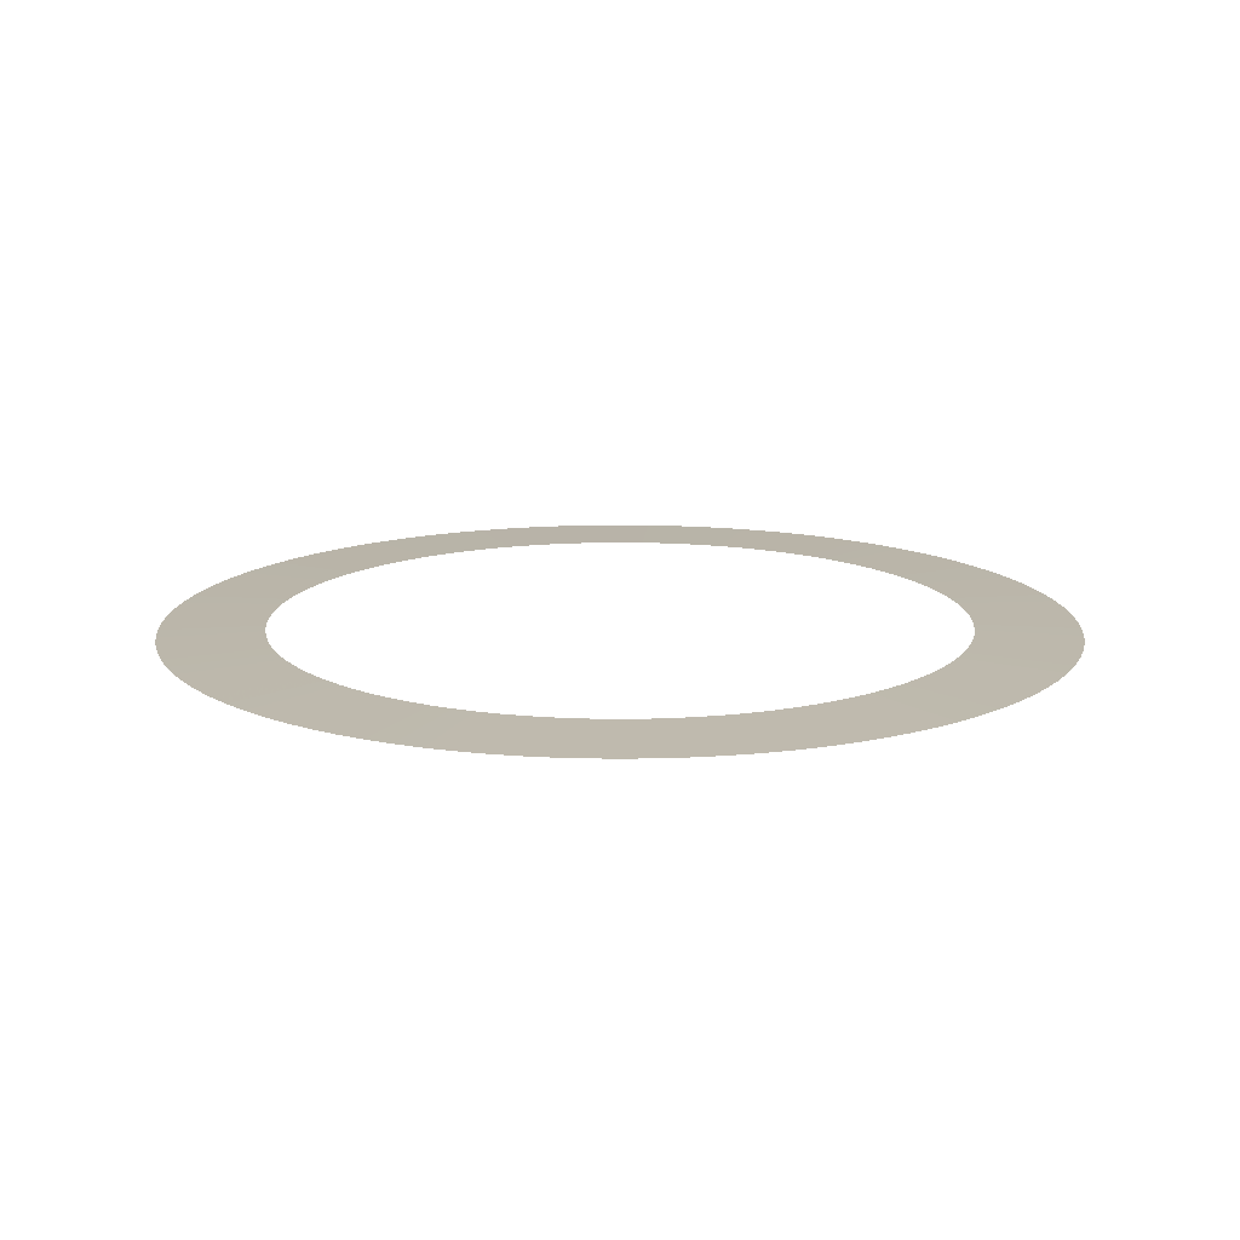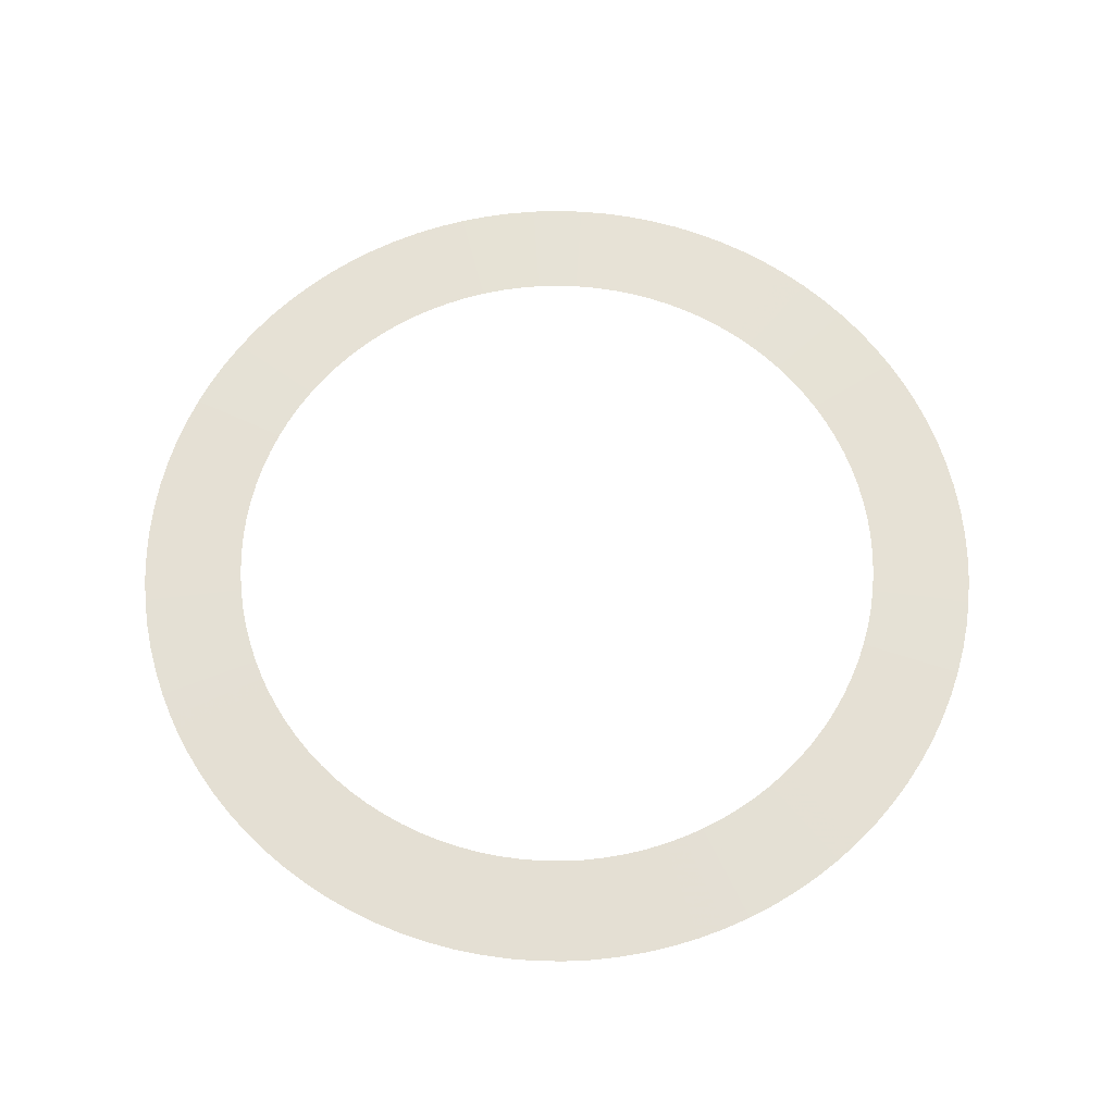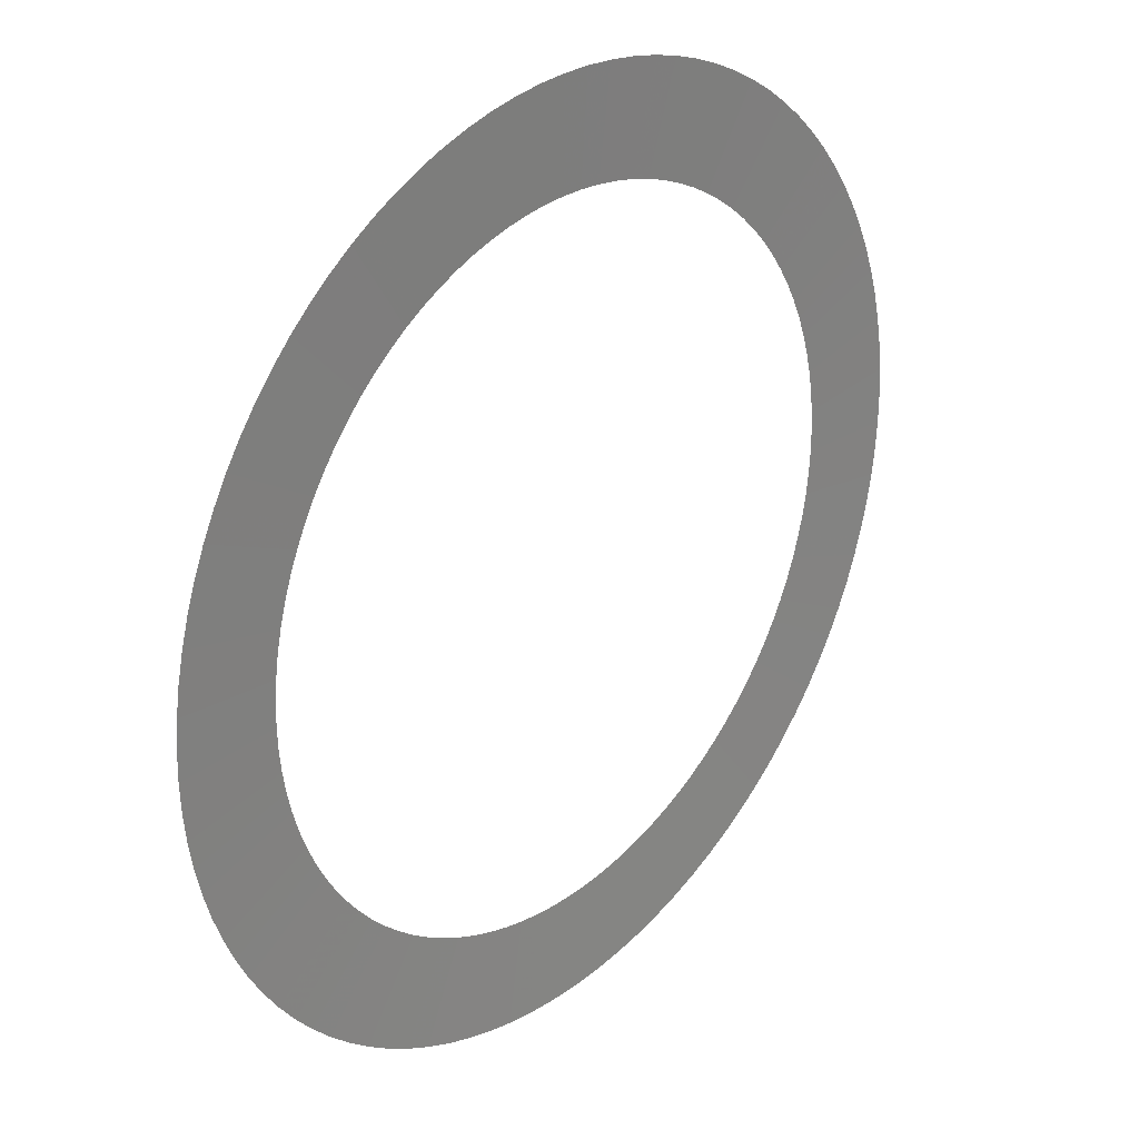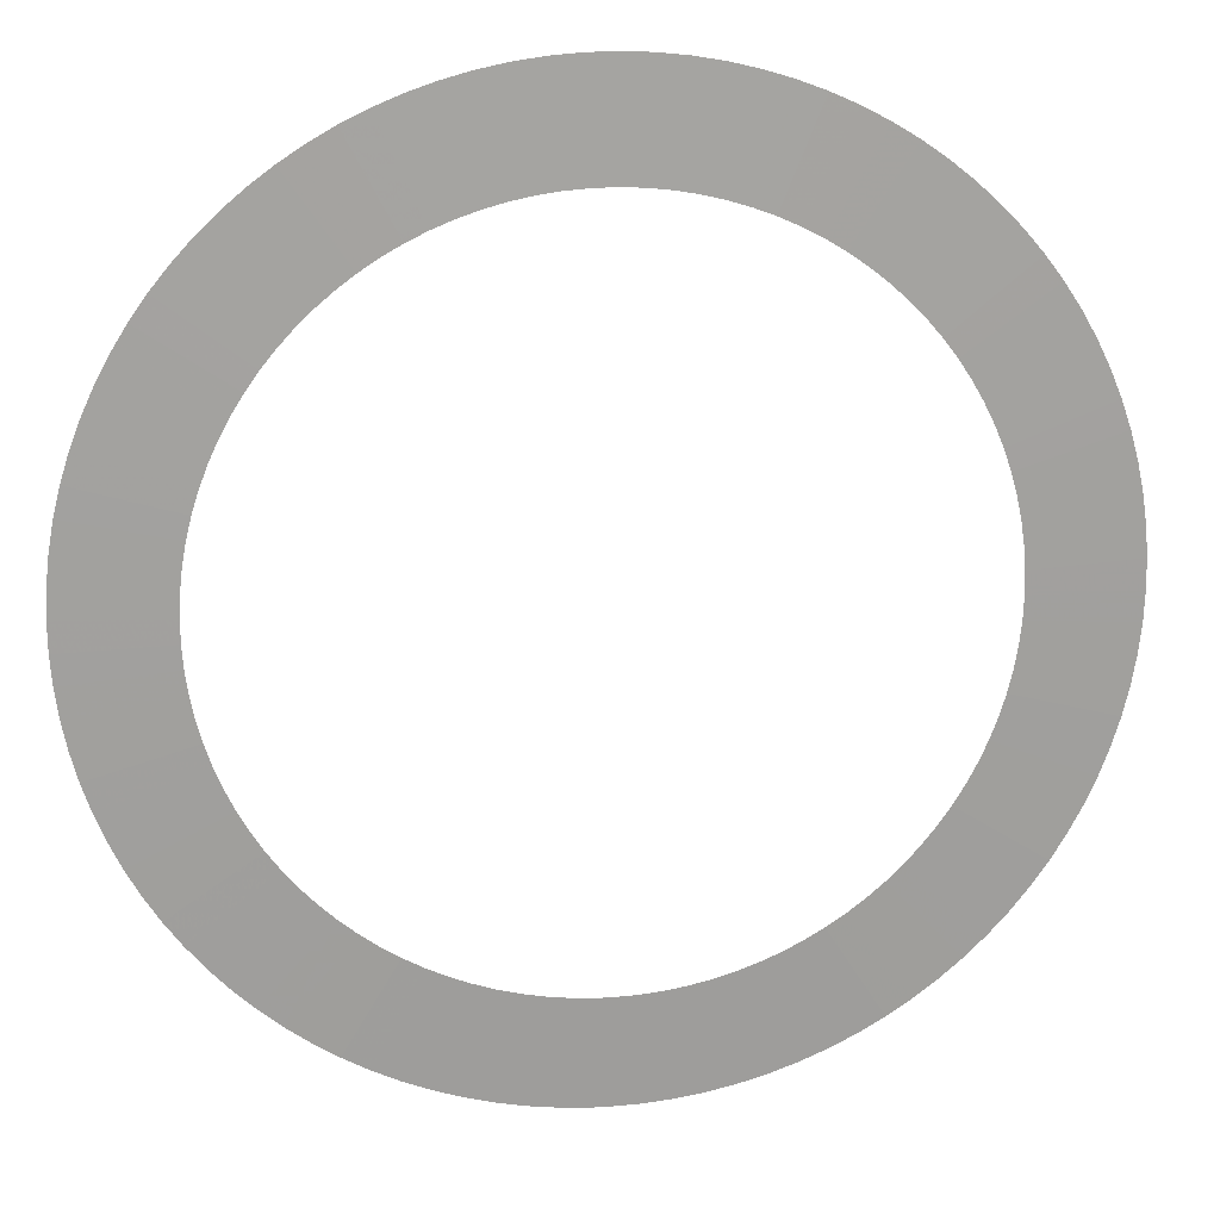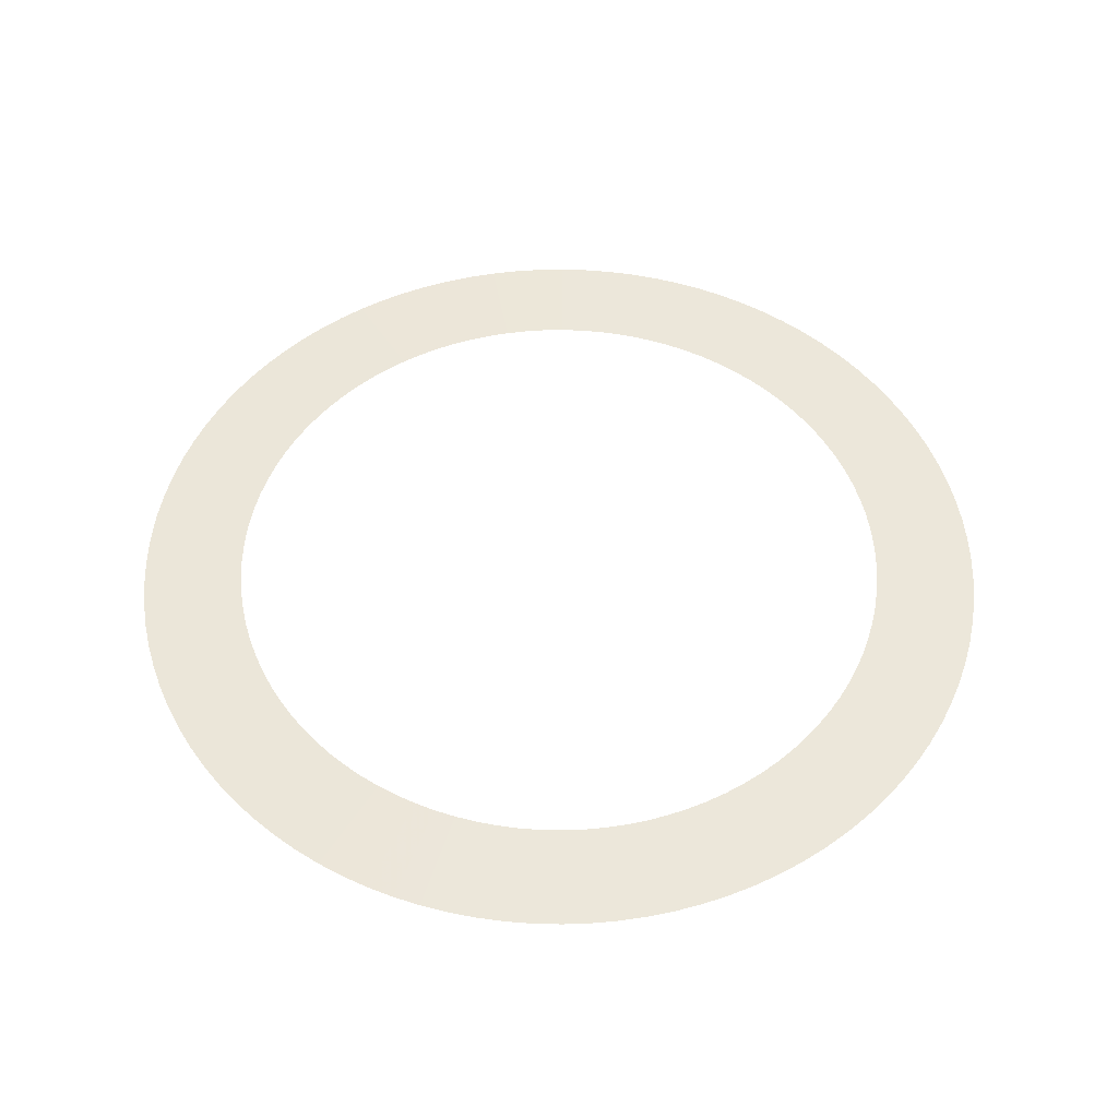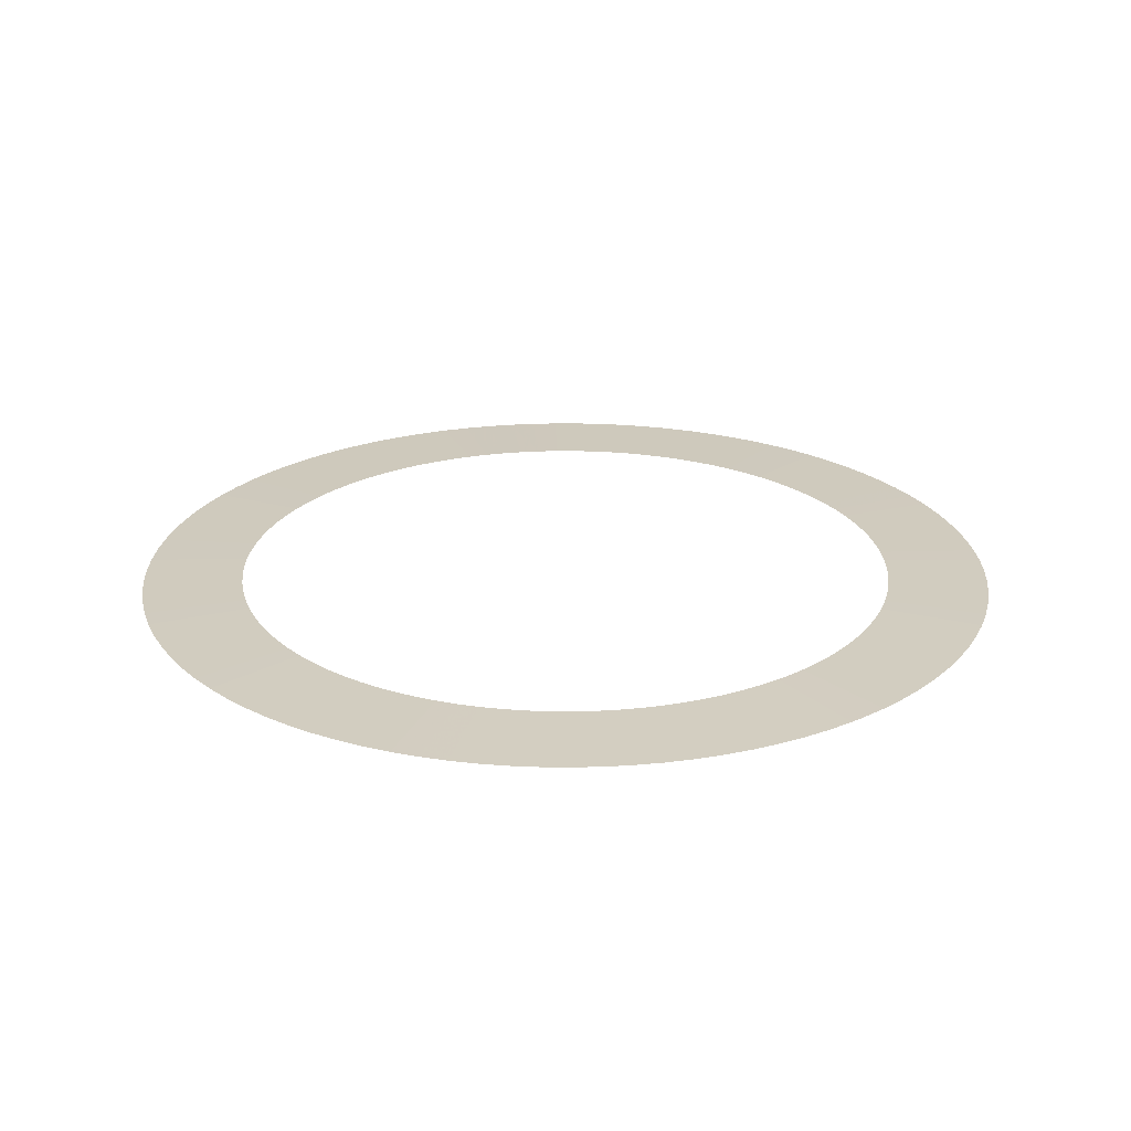
<metadata>
{"format":"obj","ext":"obj","renderer":"f3d","projection":"perspective","resolution":1024,"background":"white","views":[{"elev":14.3,"azim":153.6,"up":"+Z"},{"elev":65.2,"azim":63.6,"up":"+Z"},{"elev":28.5,"azim":131.8,"up":"+Y"},{"elev":18.5,"azim":-7.9,"up":"+Y"},{"elev":51.6,"azim":96.3,"up":"+Z"},{"elev":23.6,"azim":-38.4,"up":"+Z"}]}
</metadata>
<code>
v 0 -13.9 0.105
v 0 -18.1 0.005
v 0.8682 -13.87 0.105
v 1.131 -18.06 0.005
v 1.733 -13.79 0.105
v 2.257 -17.96 0.005
v 2.591 -13.66 0.105
v 3.374 -17.78 0.005
v 3.439 -13.47 0.105
v 4.478 -17.54 0.005
v 4.273 -13.23 0.105
v 5.565 -17.22 0.005
v 5.091 -12.93 0.105
v 6.63 -16.84 0.005
v 5.889 -12.59 0.105
v 7.669 -16.4 0.005
v 6.664 -12.2 0.105
v 8.678 -15.88 0.005
v 7.413 -11.76 0.105
v 9.653 -15.31 0.005
v 8.133 -11.27 0.105
v 10.59 -14.68 0.005
v 8.821 -10.74 0.105
v 11.49 -13.99 0.005
v 9.475 -10.17 0.105
v 12.34 -13.24 0.005
v 10.09 -9.559 0.105
v 13.14 -12.45 0.005
v 10.67 -8.91 0.105
v 13.89 -11.6 0.005
v 11.2 -8.226 0.105
v 14.59 -10.71 0.005
v 11.7 -7.51 0.105
v 15.23 -9.779 0.005
v 12.14 -6.765 0.105
v 15.81 -8.809 0.005
v 12.54 -5.993 0.105
v 16.33 -7.804 0.005
v 12.89 -5.198 0.105
v 16.79 -6.769 0.005
v 13.19 -4.383 0.105
v 17.18 -5.707 0.005
v 13.44 -3.551 0.105
v 17.5 -4.623 0.005
v 13.63 -2.704 0.105
v 17.75 -3.521 0.005
v 13.78 -1.847 0.105
v 17.94 -2.406 0.005
v 13.87 -0.9832 0.105
v 18.05 -1.28 0.005
v 13.9 -0.1153 0.105
v 18.1 -0.1502 0.005
v 13.88 0.7531 0.105
v 18.07 0.9806 0.005
v 13.81 1.619 0.105
v 17.98 2.108 0.005
v 13.68 2.478 0.105
v 17.81 3.226 0.005
v 13.5 3.327 0.105
v 17.57 4.332 0.005
v 13.26 4.164 0.105
v 17.27 5.422 0.005
v 12.98 4.984 0.105
v 16.9 6.49 0.005
v 12.64 5.784 0.105
v 16.46 7.532 0.005
v 12.25 6.563 0.105
v 15.96 8.546 0.005
v 11.82 7.315 0.105
v 15.39 9.525 0.005
v 11.34 8.039 0.105
v 14.77 10.47 0.005
v 10.82 8.732 0.105
v 14.08 11.37 0.005
v 10.25 9.39 0.105
v 13.35 12.23 0.005
v 9.642 10.01 0.105
v 12.56 13.04 0.005
v 8.998 10.59 0.105
v 11.72 13.8 0.005
v 8.319 11.14 0.105
v 10.83 14.5 0.005
v 7.607 11.63 0.105
v 9.905 15.15 0.005
v 6.865 12.09 0.105
v 8.94 15.74 0.005
v 6.097 12.49 0.105
v 7.94 16.27 0.005
v 5.305 12.85 0.105
v 6.908 16.73 0.005
v 4.492 13.15 0.105
v 5.85 17.13 0.005
v 3.662 13.41 0.105
v 4.768 17.46 0.005
v 2.817 13.61 0.105
v 3.668 17.72 0.005
v 1.962 13.76 0.105
v 2.554 17.92 0.005
v 1.098 13.86 0.105
v 1.43 18.04 0.005
v 0.2306 13.9 0.105
v 0.3003 18.1 0.005
v -0.6379 13.89 0.105
v -0.8306 18.08 0.005
v -1.504 13.82 0.105
v -1.958 17.99 0.005
v -2.364 13.7 0.105
v -3.078 17.84 0.005
v -3.215 13.52 0.105
v -4.186 17.61 0.005
v -4.053 13.3 0.105
v -5.278 17.31 0.005
v -4.876 13.02 0.105
v -6.349 16.95 0.005
v -5.679 12.69 0.105
v -7.395 16.52 0.005
v -6.461 12.31 0.105
v -8.413 16.03 0.005
v -7.217 11.88 0.105
v -9.397 15.47 0.005
v -7.945 11.41 0.105
v -10.35 14.85 0.005
v -8.642 10.89 0.105
v -11.25 14.18 0.005
v -9.305 10.33 0.105
v -12.12 13.45 0.005
v -9.932 9.725 0.105
v -12.93 12.66 0.005
v -10.52 9.086 0.105
v -13.7 11.83 0.005
v -11.07 8.411 0.105
v -14.41 10.95 0.005
v -11.57 7.703 0.105
v -15.07 10.03 0.005
v -12.03 6.966 0.105
v -15.66 9.07 0.005
v -12.44 6.201 0.105
v -16.2 8.074 0.005
v -12.8 5.411 0.105
v -16.67 7.047 0.005
v -13.12 4.601 0.105
v -17.08 5.992 0.005
v -13.38 3.773 0.105
v -17.42 4.913 0.005
v -13.59 2.93 0.105
v -17.69 3.815 0.005
v -13.74 2.076 0.105
v -17.9 2.703 0.005
v -13.85 1.213 0.105
v -18.03 1.58 0.005
v -13.9 0.3459 0.105
v -18.09 0.4504 0.005
v -13.89 -0.5227 0.105
v -18.09 -0.6806 0.005
v -13.83 -1.389 0.105
v -18.01 -1.809 0.005
v -13.72 -2.25 0.105
v -17.86 -2.93 0.005
v -13.55 -3.103 0.105
v -17.64 -4.04 0.005
v -13.33 -3.943 0.105
v -17.36 -5.134 0.005
v -13.06 -4.768 0.105
v -17 -6.208 0.005
v -12.73 -5.574 0.105
v -16.58 -7.258 0.005
v -12.36 -6.358 0.105
v -16.1 -8.28 0.005
v -11.94 -7.118 0.105
v -15.55 -9.269 0.005
v -11.47 -7.85 0.105
v -14.94 -10.22 0.005
v -10.96 -8.551 0.105
v -14.27 -11.13 0.005
v -10.4 -9.219 0.105
v -13.55 -12 0.005
v -9.807 -9.851 0.105
v -12.77 -12.83 0.005
v -9.173 -10.44 0.105
v -11.94 -13.6 0.005
v -8.502 -11 0.105
v -11.07 -14.32 0.005
v -7.799 -11.51 0.105
v -10.16 -14.98 0.005
v -7.065 -11.97 0.105
v -9.2 -15.59 0.005
v -6.304 -12.39 0.105
v -8.208 -16.13 0.005
v -5.518 -12.76 0.105
v -7.185 -16.61 0.005
v -4.71 -13.08 0.105
v -6.133 -17.03 0.005
v -3.884 -13.35 0.105
v -5.057 -17.38 0.005
v -3.043 -13.56 0.105
v -3.962 -17.66 0.005
v -2.19 -13.73 0.105
v -2.851 -17.87 0.005
v -1.328 -13.84 0.105
v -1.729 -18.02 0.005
v -0.4612 -13.89 0.105
v -0.6005 -18.09 0.005
v 3.917e-05 -13.9 0.105
v 5.1e-05 -18.1 0.005
g g1
f 1 2 4 3
f 3 4 6 5
f 5 6 8 7
f 7 8 10 9
f 9 10 12 11
f 11 12 14 13
f 13 14 16 15
f 15 16 18 17
f 17 18 20 19
f 19 20 22 21
f 21 22 24 23
f 23 24 26 25
f 25 26 28 27
f 27 28 30 29
f 29 30 32 31
f 31 32 34 33
f 33 34 36 35
f 35 36 38 37
f 37 38 40 39
f 39 40 42 41
f 41 42 44 43
f 43 44 46 45
f 45 46 48 47
f 47 48 50 49
f 49 50 52 51
f 51 52 54 53
f 53 54 56 55
f 55 56 58 57
f 57 58 60 59
f 59 60 62 61
f 61 62 64 63
f 63 64 66 65
f 65 66 68 67
f 67 68 70 69
f 69 70 72 71
f 71 72 74 73
f 73 74 76 75
f 75 76 78 77
f 77 78 80 79
f 79 80 82 81
f 81 82 84 83
f 83 84 86 85
f 85 86 88 87
f 87 88 90 89
f 89 90 92 91
f 91 92 94 93
f 93 94 96 95
f 95 96 98 97
f 97 98 100 99
f 99 100 102 101
f 101 102 104 103
f 103 104 106 105
f 105 106 108 107
f 107 108 110 109
f 109 110 112 111
f 111 112 114 113
f 113 114 116 115
f 115 116 118 117
f 117 118 120 119
f 119 120 122 121
f 121 122 124 123
f 123 124 126 125
f 125 126 128 127
f 127 128 130 129
f 129 130 132 131
f 131 132 134 133
f 133 134 136 135
f 135 136 138 137
f 137 138 140 139
f 139 140 142 141
f 141 142 144 143
f 143 144 146 145
f 145 146 148 147
f 147 148 150 149
f 149 150 152 151
f 151 152 154 153
f 153 154 156 155
f 155 156 158 157
f 157 158 160 159
f 159 160 162 161
f 161 162 164 163
f 163 164 166 165
f 165 166 168 167
f 167 168 170 169
f 169 170 172 171
f 171 172 174 173
f 173 174 176 175
f 175 176 178 177
f 177 178 180 179
f 179 180 182 181
f 181 182 184 183
f 183 184 186 185
f 185 186 188 187
f 187 188 190 189
f 189 190 192 191
f 191 192 194 193
f 193 194 196 195
f 195 196 198 197
f 197 198 200 199
f 199 200 202 201
f 201 202 204 203
g g2
g g3
g g4

</code>
